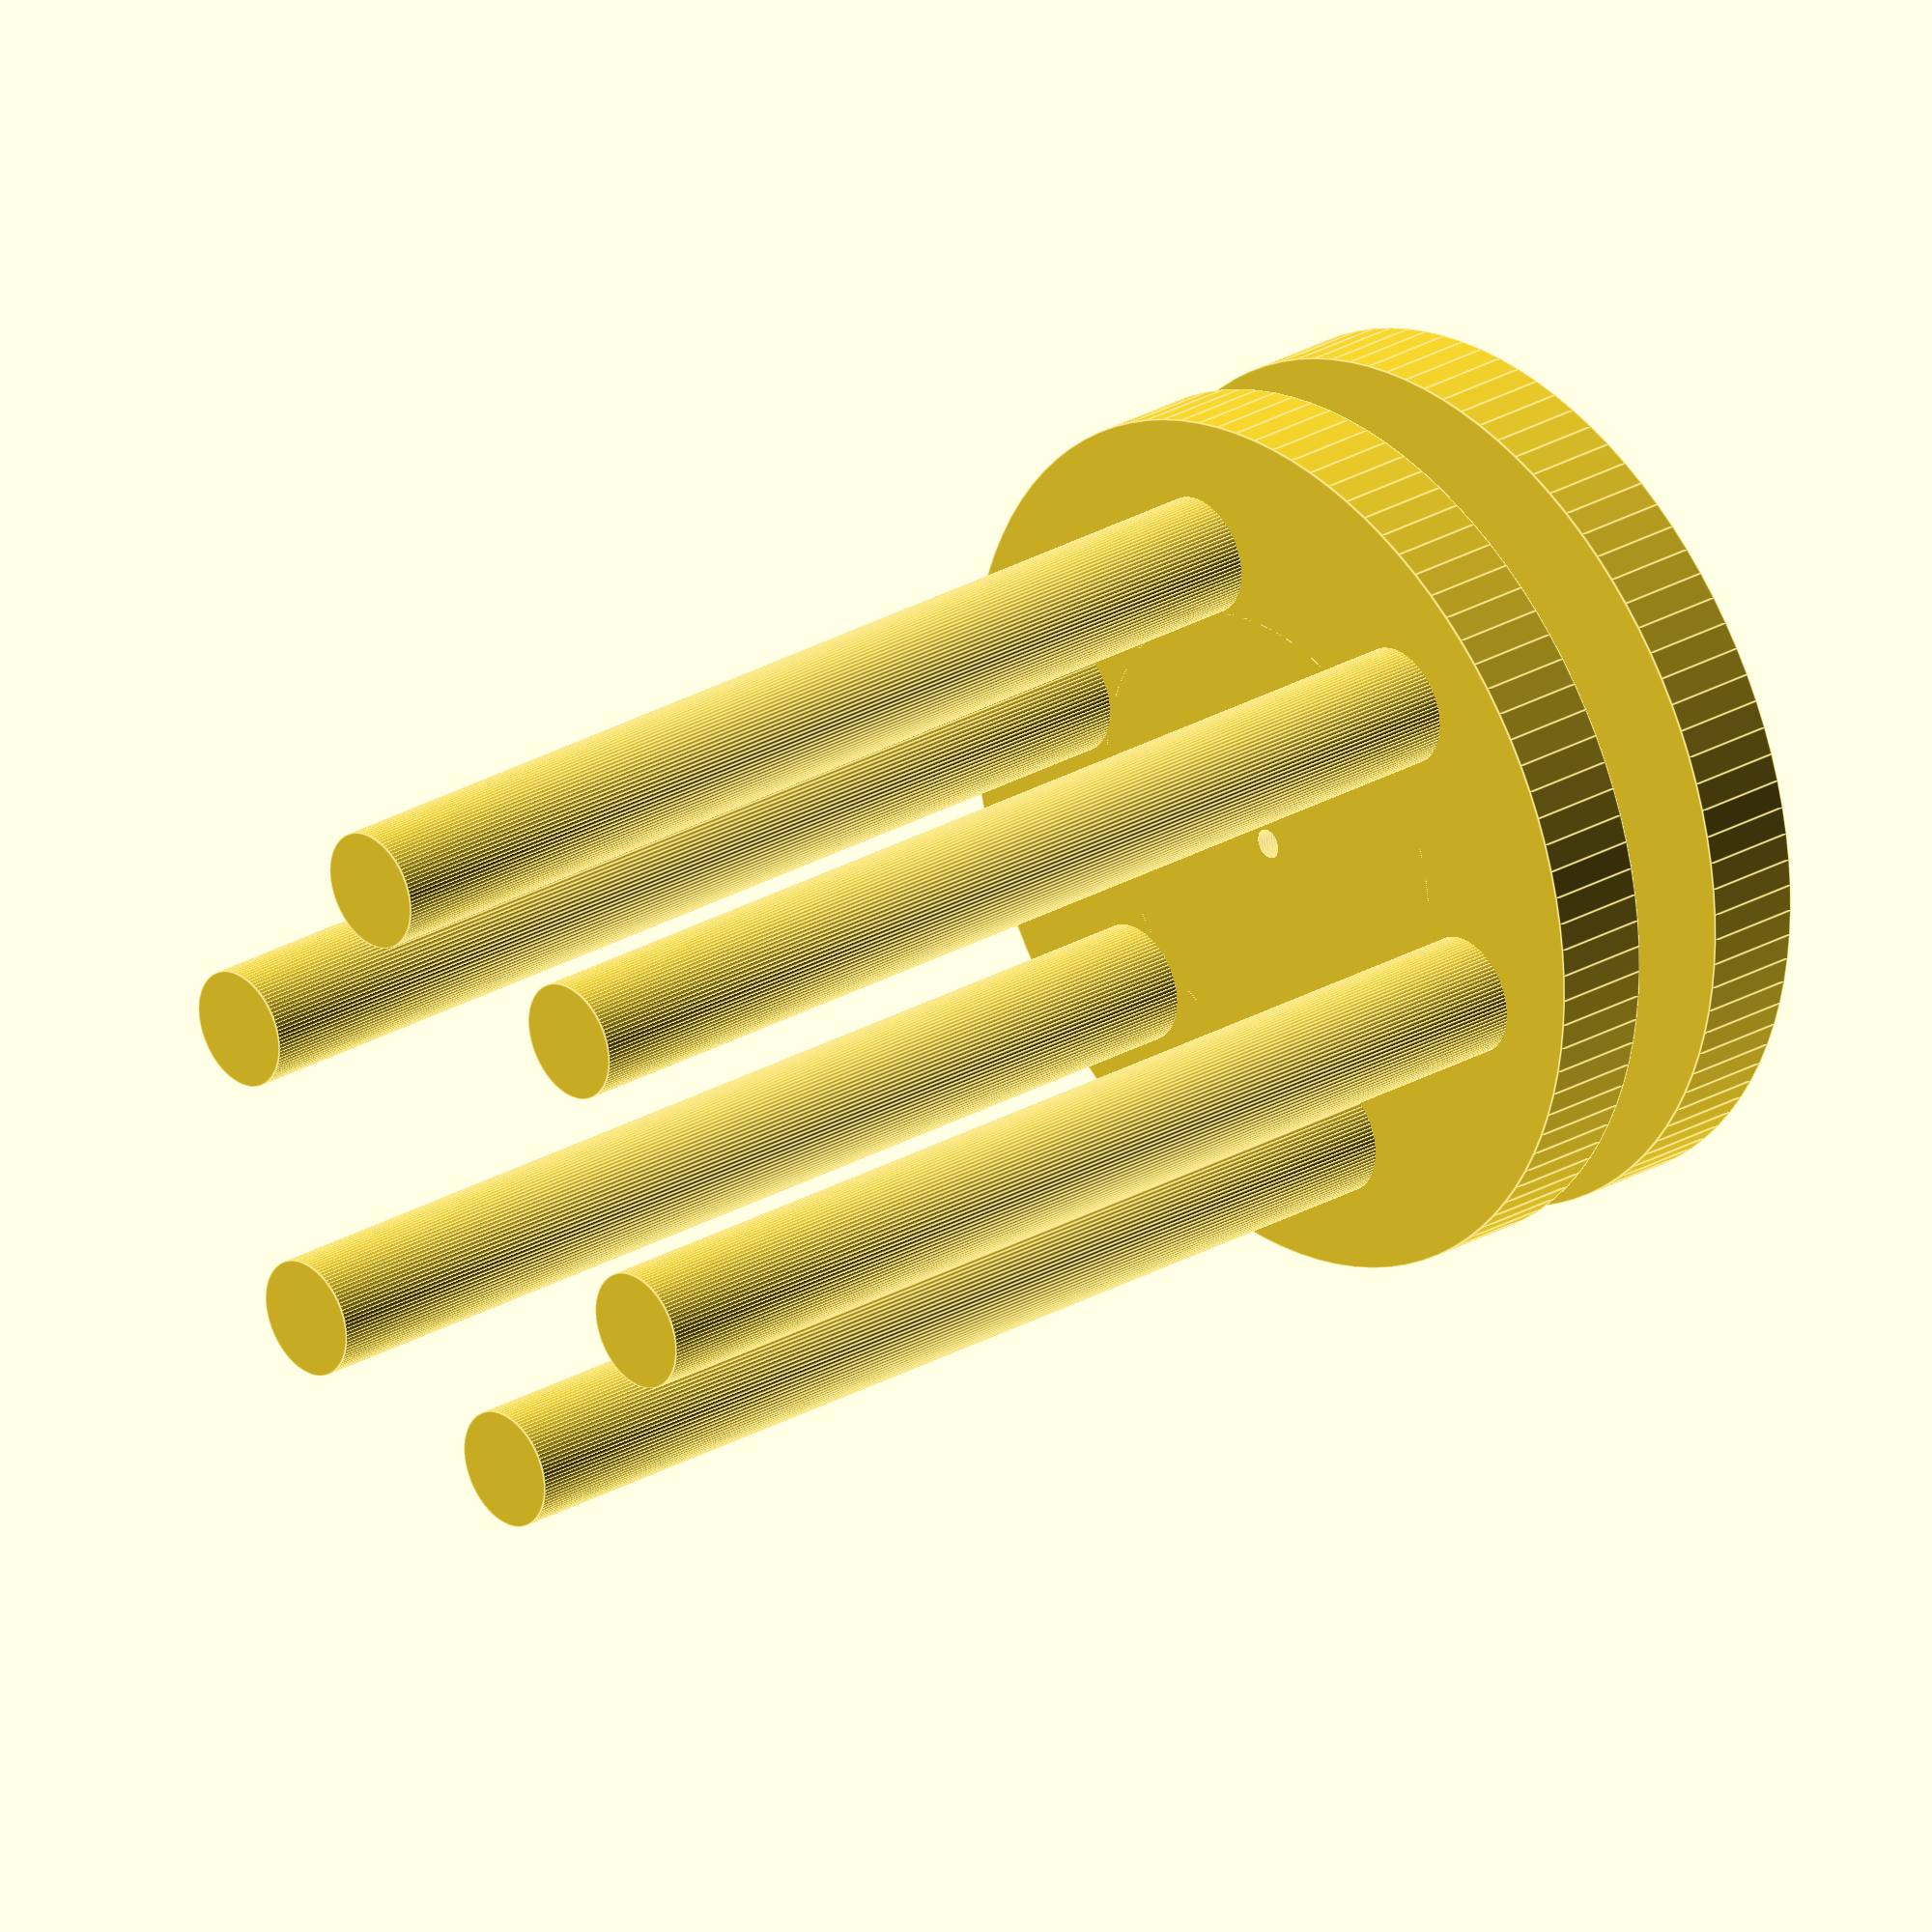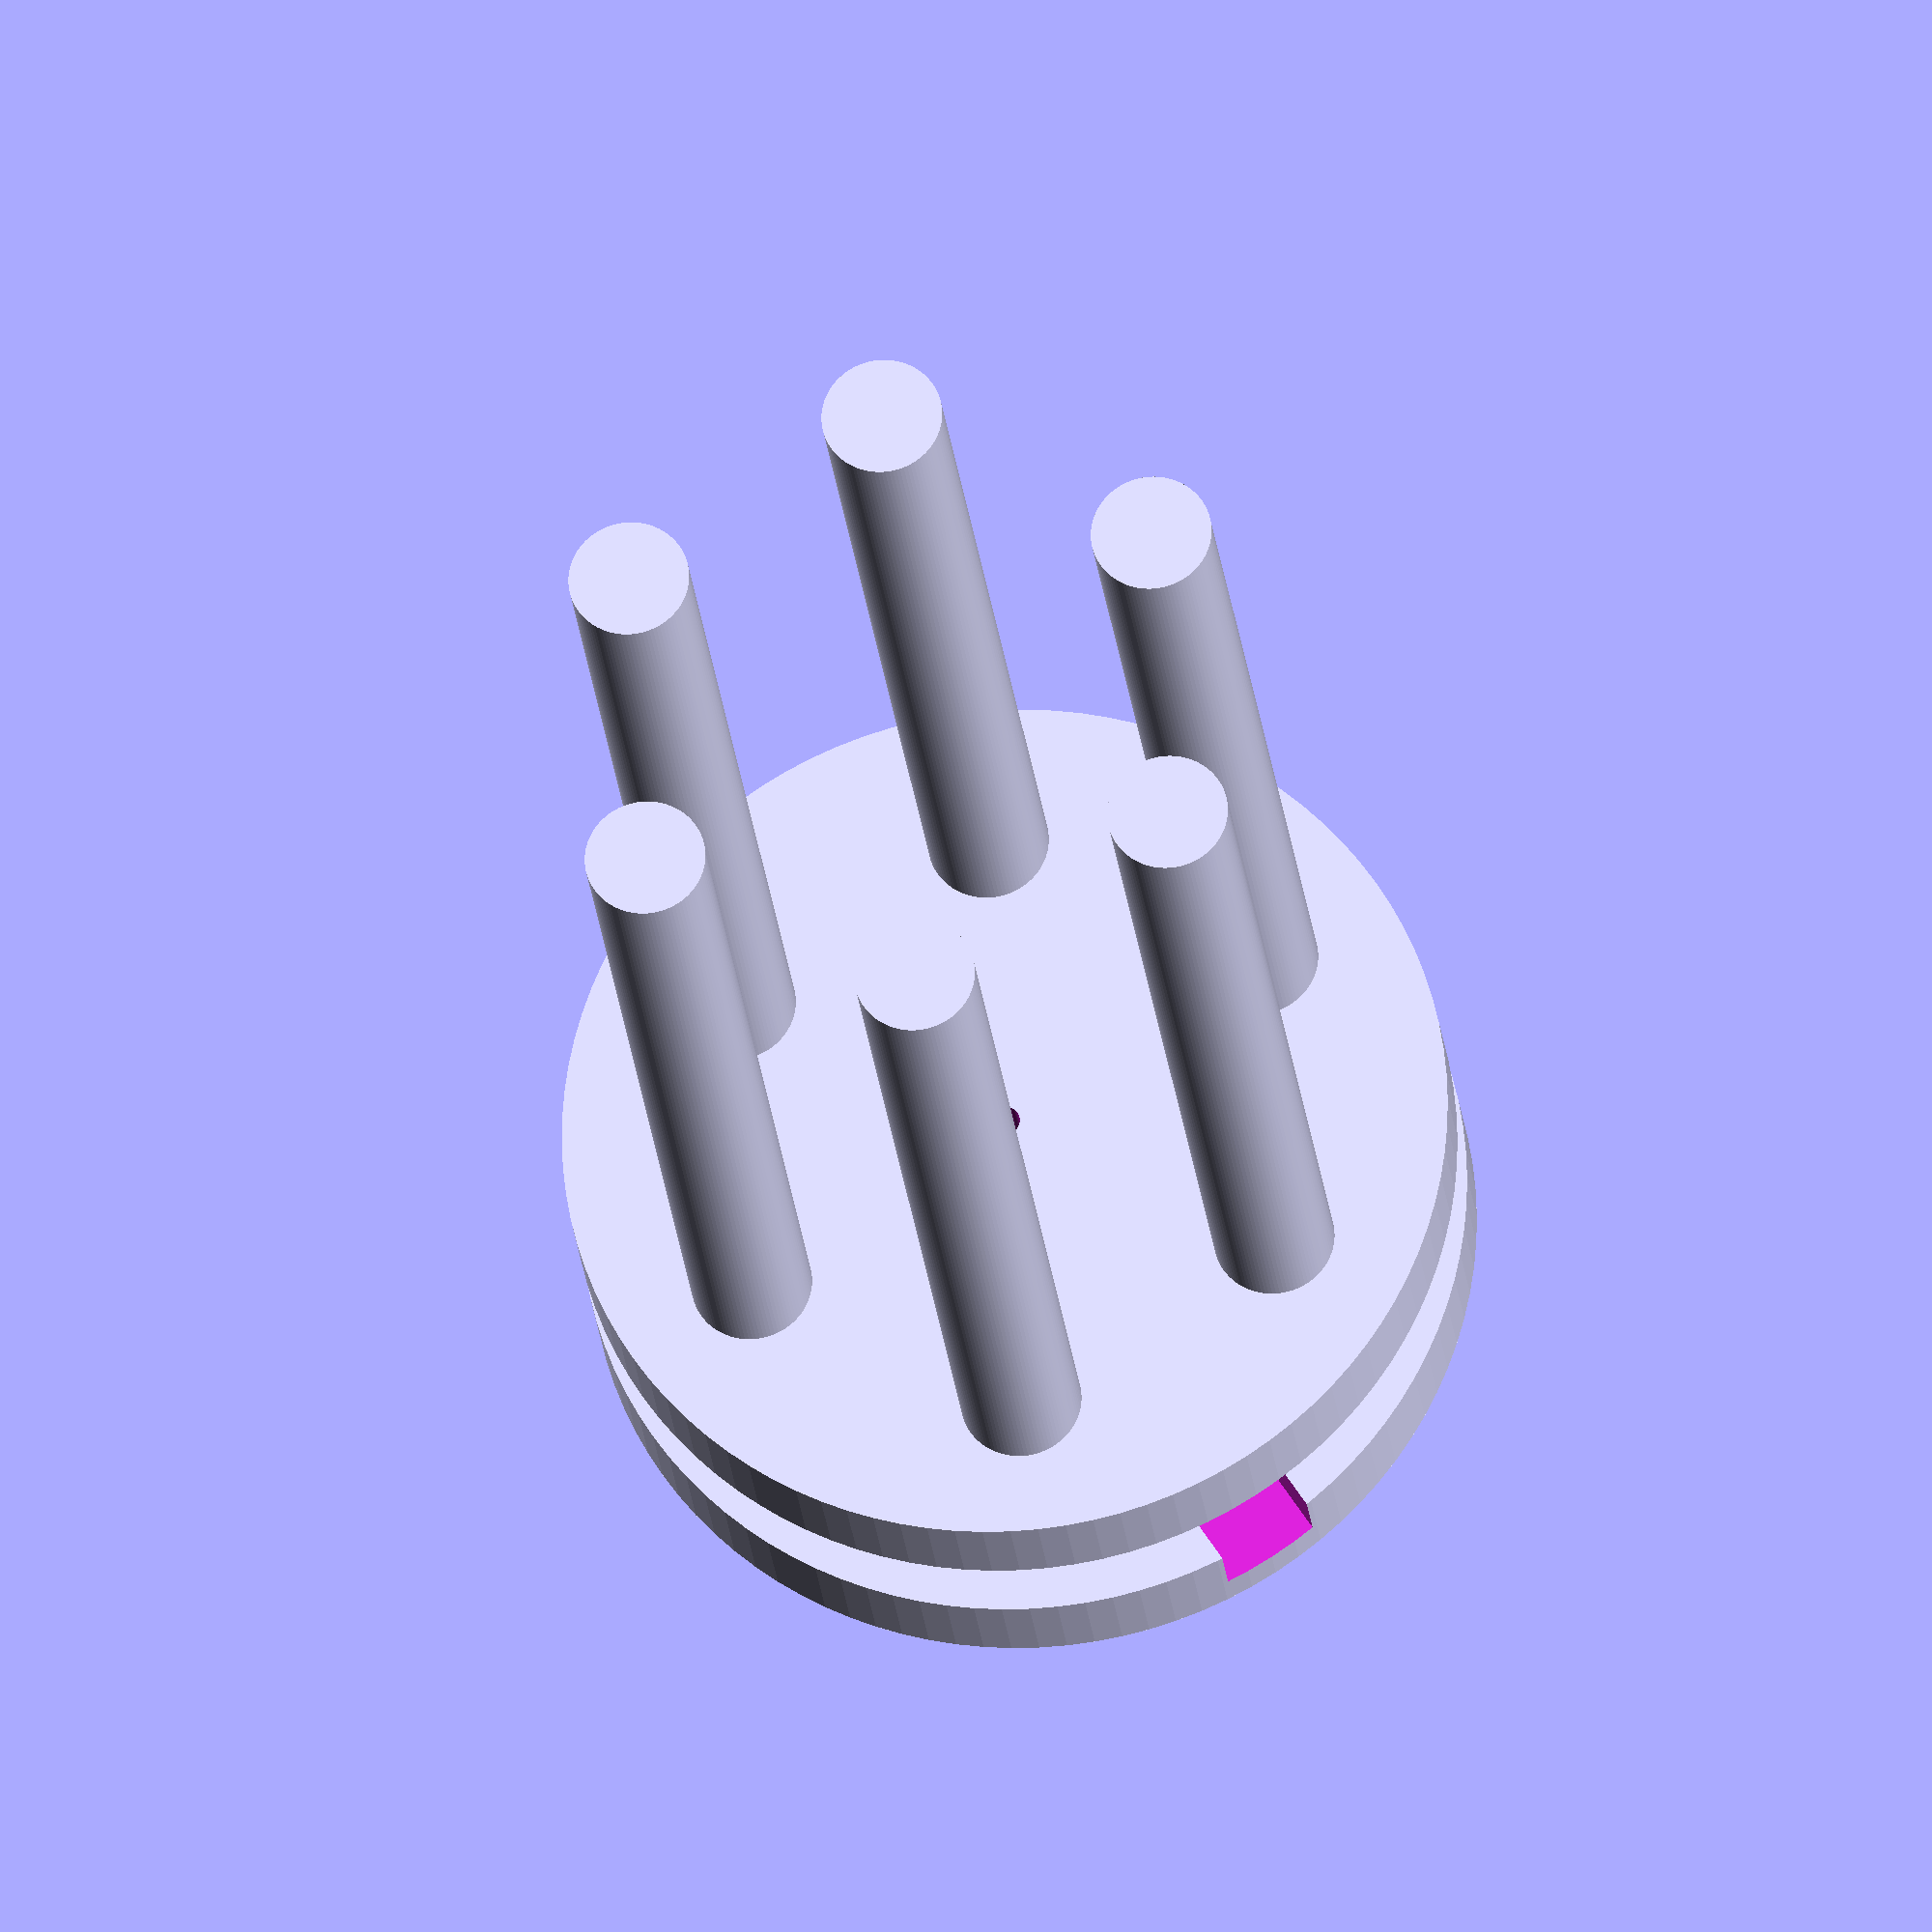
<openscad>
//wire holder




union() //adding "mesh" to disk
{
for ( i = [0 : 5] ) //number of coils
{
    rotate( i * 360 / 6, [0, 0,1]) 
    translate([0, 15, 35])
	 cylinder(r=3,h=60,$fn=100);
}
//for ( i = [0 : 11] ) //coil pegs to attach to top
{
    //rotate( i * 360 / 12, [0, 0,1])
    //translate([0, 15, 135])
    //cylinder(r=3,h=5); //peg demensions
}
}


difference()
{
translate([0,0,25])cylinder(r=12,h=15,$fn=100); //center shaft
translate([0,0,15])cylinder(r=.75,h=50,$fn=100); //wire hole through center shaft
translate([0,-2.5,27])cube(size=[30,5,5]); //exit for wire to attach to bottom
}
difference()
{
translate([0,0,25])cylinder(r=22, h=5,$fn=100); //bottom disk
translate([0,0,15])cylinder(r=.75,h=50,$fn=100); //wire hole through center shaft
translate([0,-2.5,27])cube(size=[30,5,5]); //exit for wire to attach to bottom
}
difference()
{
translate([0,0,35])cylinder(r=22, h=5,$fn=100); //top disk plate
translate([0,0,15])cylinder(r=.75,h=50,$fn=100); //wire hole through center shaft
}










</openscad>
<views>
elev=153.0 azim=40.6 roll=131.7 proj=o view=edges
elev=22.6 azim=56.9 roll=5.5 proj=o view=solid
</views>
